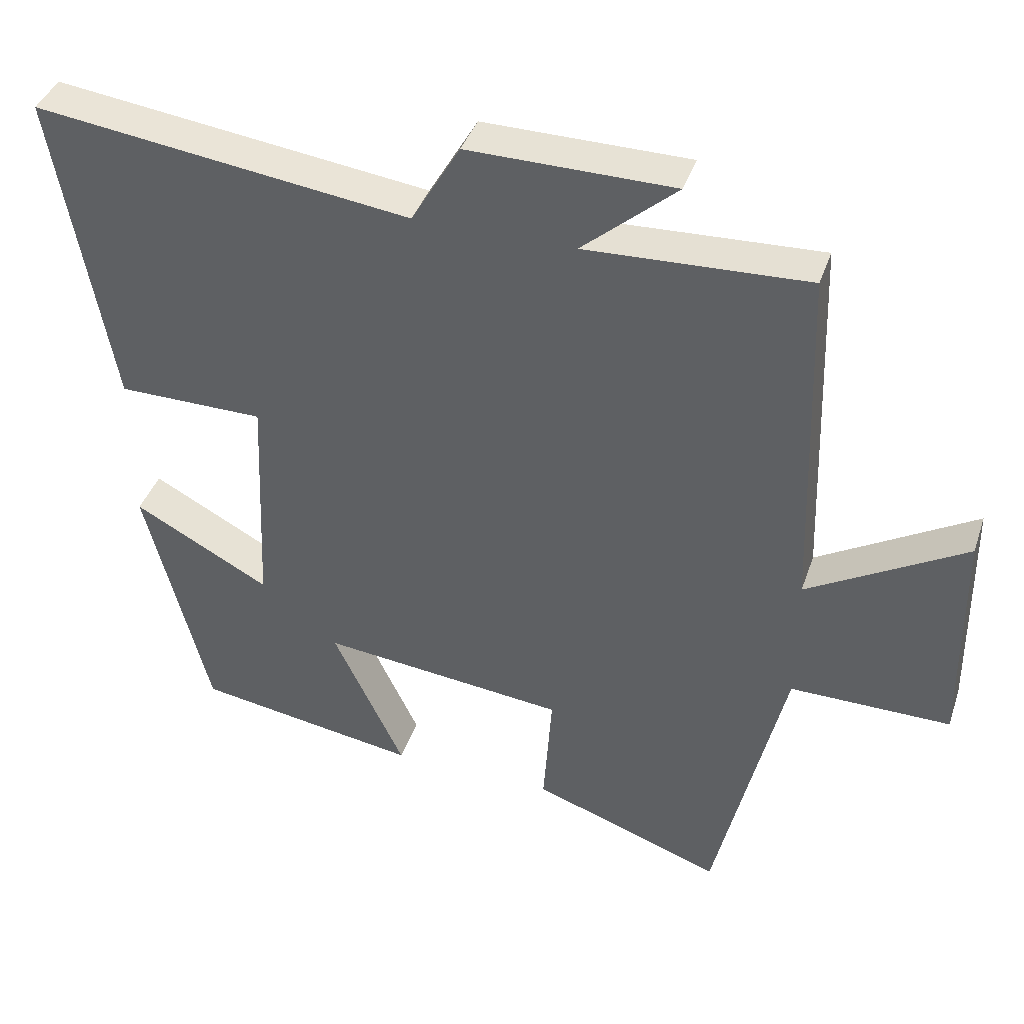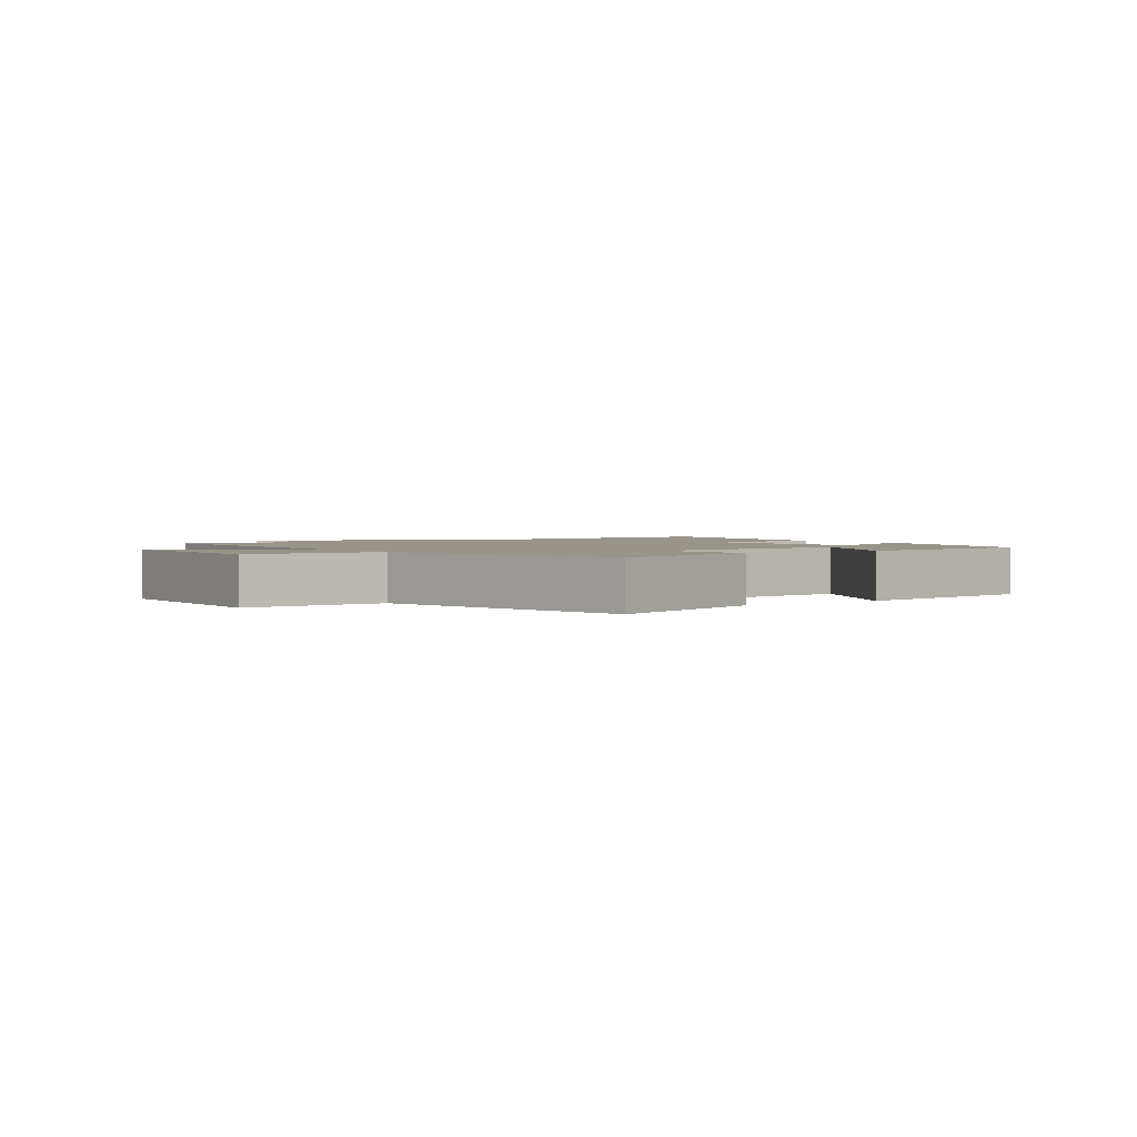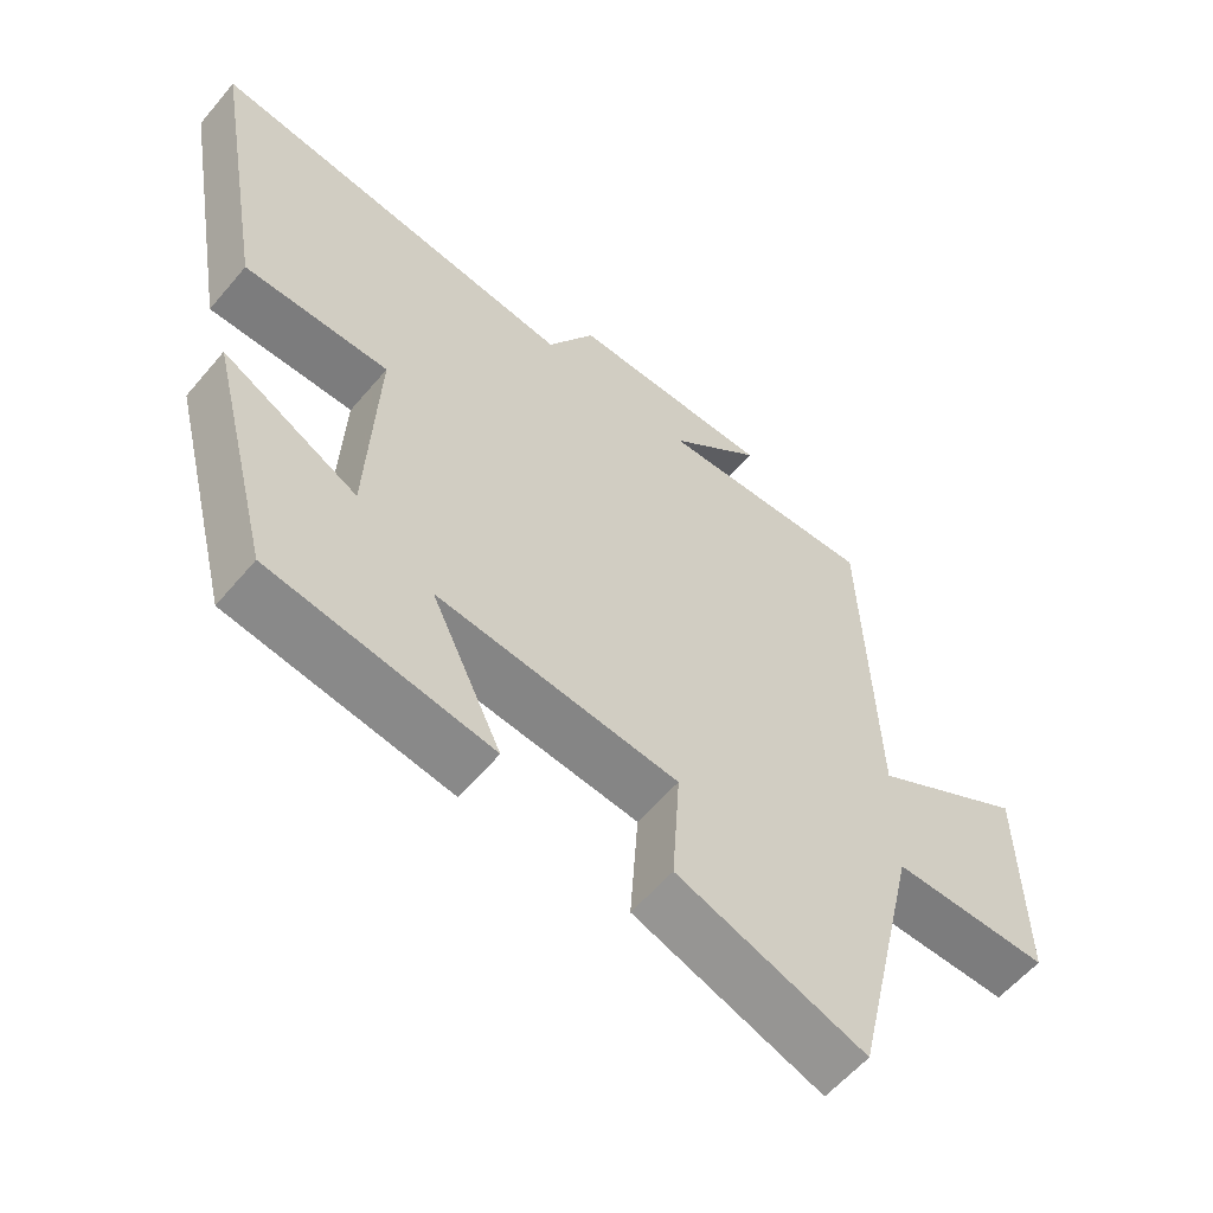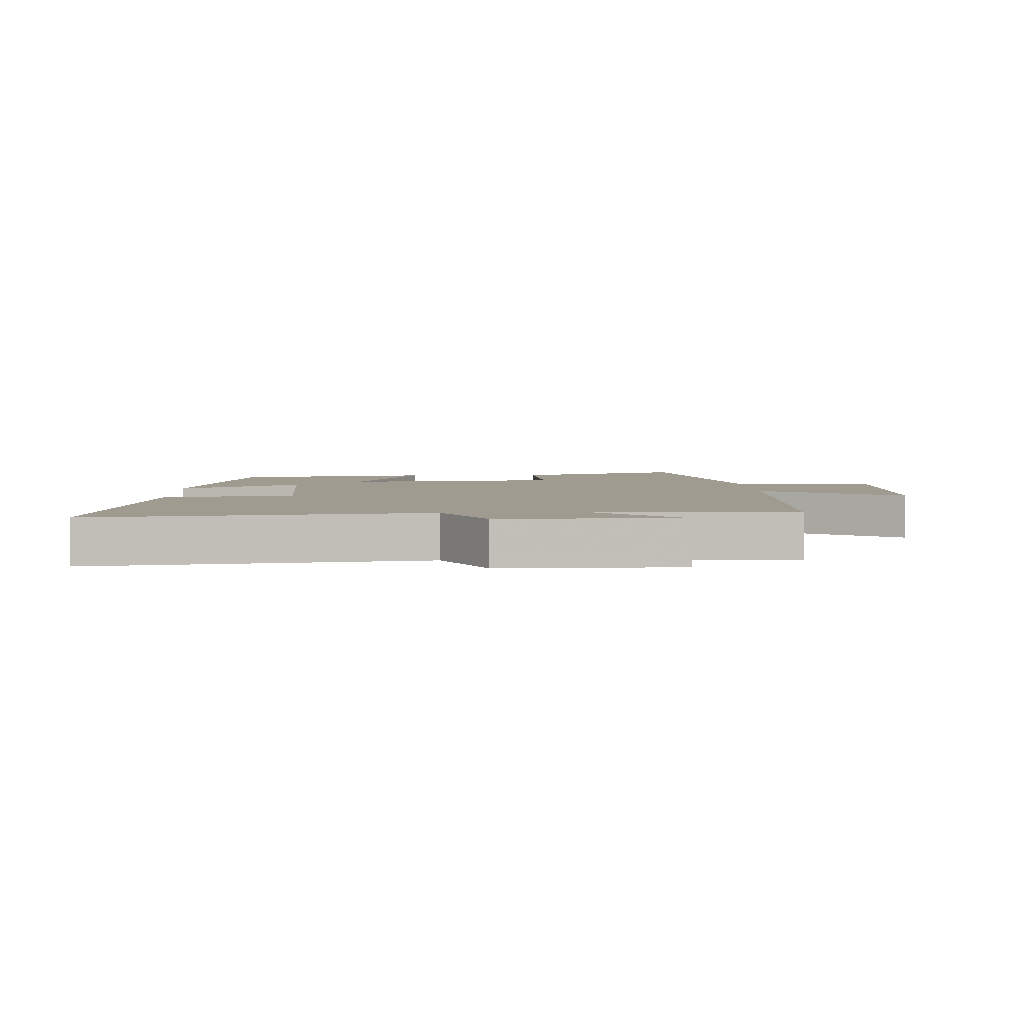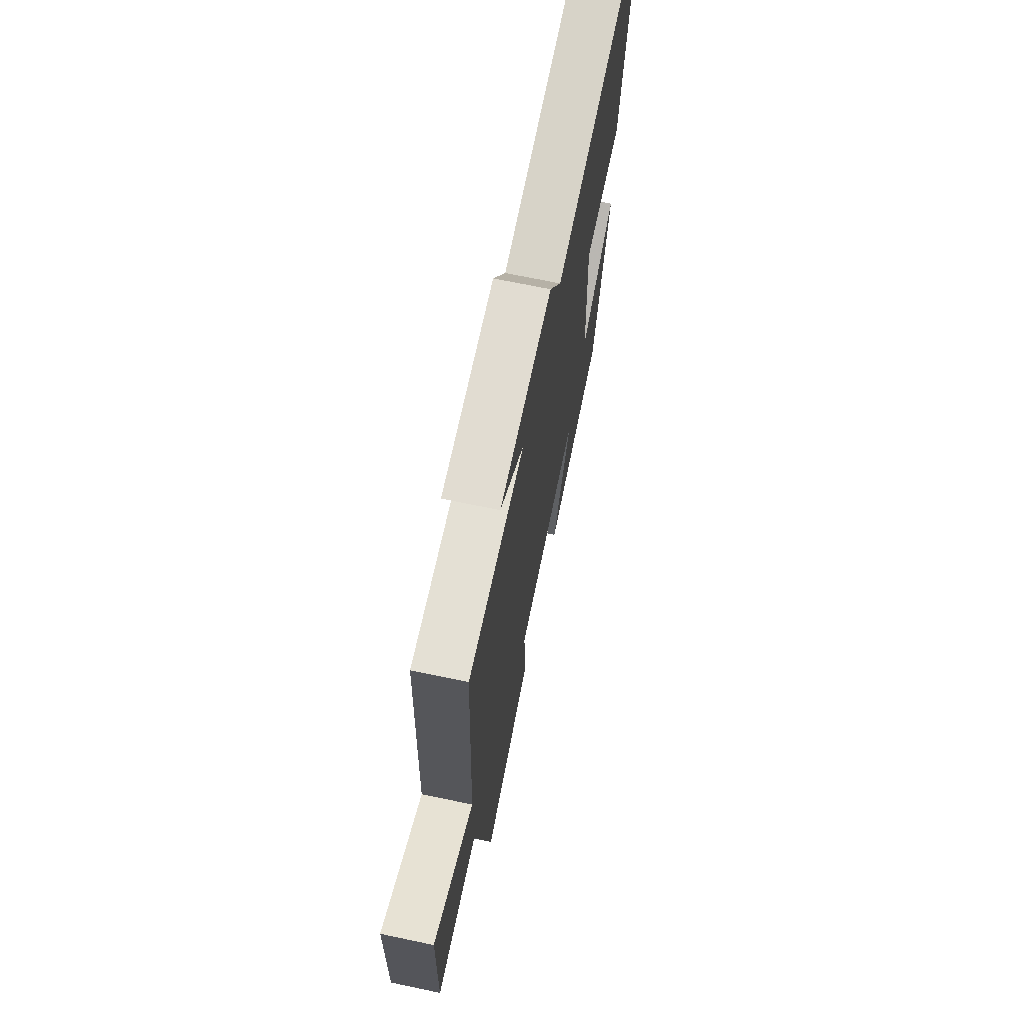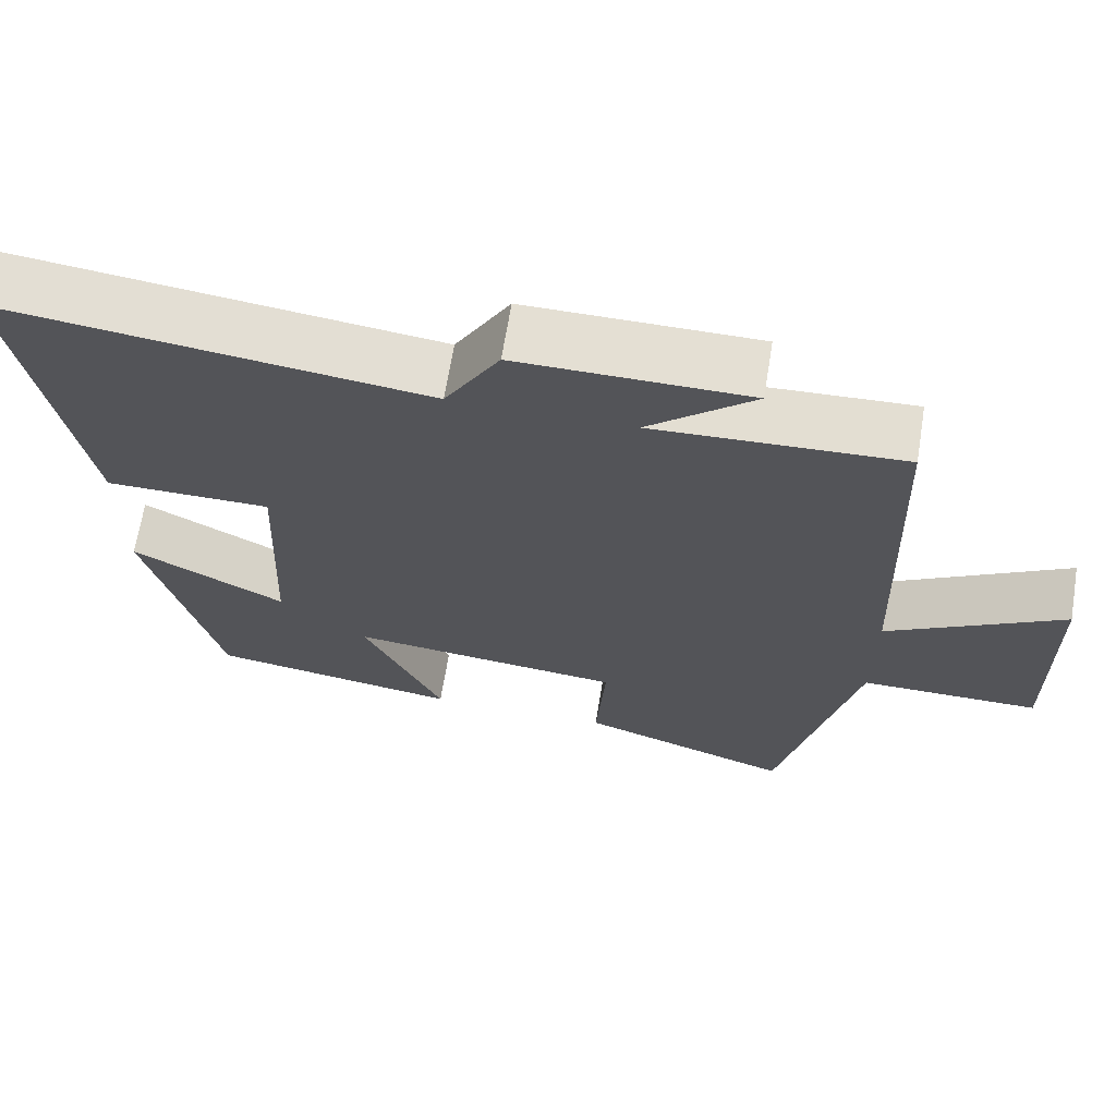
<metadata>
{"format":"obj","ext":"obj","renderer":"f3d","projection":"perspective","resolution":1024,"background":"white","views":[{"elev":40.0,"azim":18.1,"up":"+Z"},{"elev":1.8,"azim":145.6,"up":"+Y"},{"elev":-58.6,"azim":-39.8,"up":"+Z"},{"elev":4.2,"azim":-2.3,"up":"+Y"},{"elev":68.7,"azim":101.9,"up":"+Z"},{"elev":66.8,"azim":9.2,"up":"+Z"}]}
</metadata>
<code>
v 0.403 0.07 -0.595
v 0.135 0.07 -0.5
v 0.147 0.07 -0.326
v -0.197 0.07 -0.29
v -0.097 0.07 -0.5
v -0.411 0.07 -0.451
v -0.5 0.07 -0.1
v -0.308 0.07 -0.203
v -0.294 0.07 0.119
v -0.5 0.07 0.12
v -0.579 0.07 0.568
v -0.052 0.07 0.5
v 0.016 0.07 0.617
v 0.304 0.07 0.615
v 0.172 0.07 0.5
v 0.483 0.07 0.514
v 0.5 0.07 0.012
v 0.721 0.07 0.141
v 0.725 0.07 -0.177
v 0.5 0.07 -0.176
v 0.403 0 -0.595
v 0.135 0 -0.5
v 0.147 0 -0.326
v -0.197 0 -0.29
v -0.097 0 -0.5
v -0.411 0 -0.451
v -0.5 0 -0.1
v -0.308 0 -0.203
v -0.294 0 0.119
v -0.5 0 0.12
v -0.579 0 0.568
v -0.052 0 0.5
v 0.016 0 0.617
v 0.304 0 0.615
v 0.172 0 0.5
v 0.483 0 0.514
v 0.5 0 0.012
v 0.721 0 0.141
v 0.725 0 -0.177
v 0.5 0 -0.176
f 17 18 19 20
f 15 16 17 20
f 15 20 1
f 12 13 14 15
f 12 15 1
f 9 10 11 12
f 8 9 12
f 5 6 7 8
f 4 5 8
f 3 4 8 12
f 1 2 3
f 1 3 12
f 40 39 38 37
f 40 37 36 35
f 21 40 35
f 35 34 33 32
f 21 35 32
f 32 31 30 29
f 32 29 28
f 28 27 26 25
f 28 25 24
f 32 28 24 23
f 23 22 21
f 32 23 21
f 1 21 22 2
f 2 22 23 3
f 3 23 24 4
f 4 24 25 5
f 5 25 26 6
f 6 26 27 7
f 7 27 28 8
f 8 28 29 9
f 9 29 30 10
f 10 30 31 11
f 11 31 32 12
f 12 32 33 13
f 13 33 34 14
f 14 34 35 15
f 15 35 36 16
f 16 36 37 17
f 17 37 38 18
f 18 38 39 19
f 19 39 40 20
f 20 40 21 1

</code>
